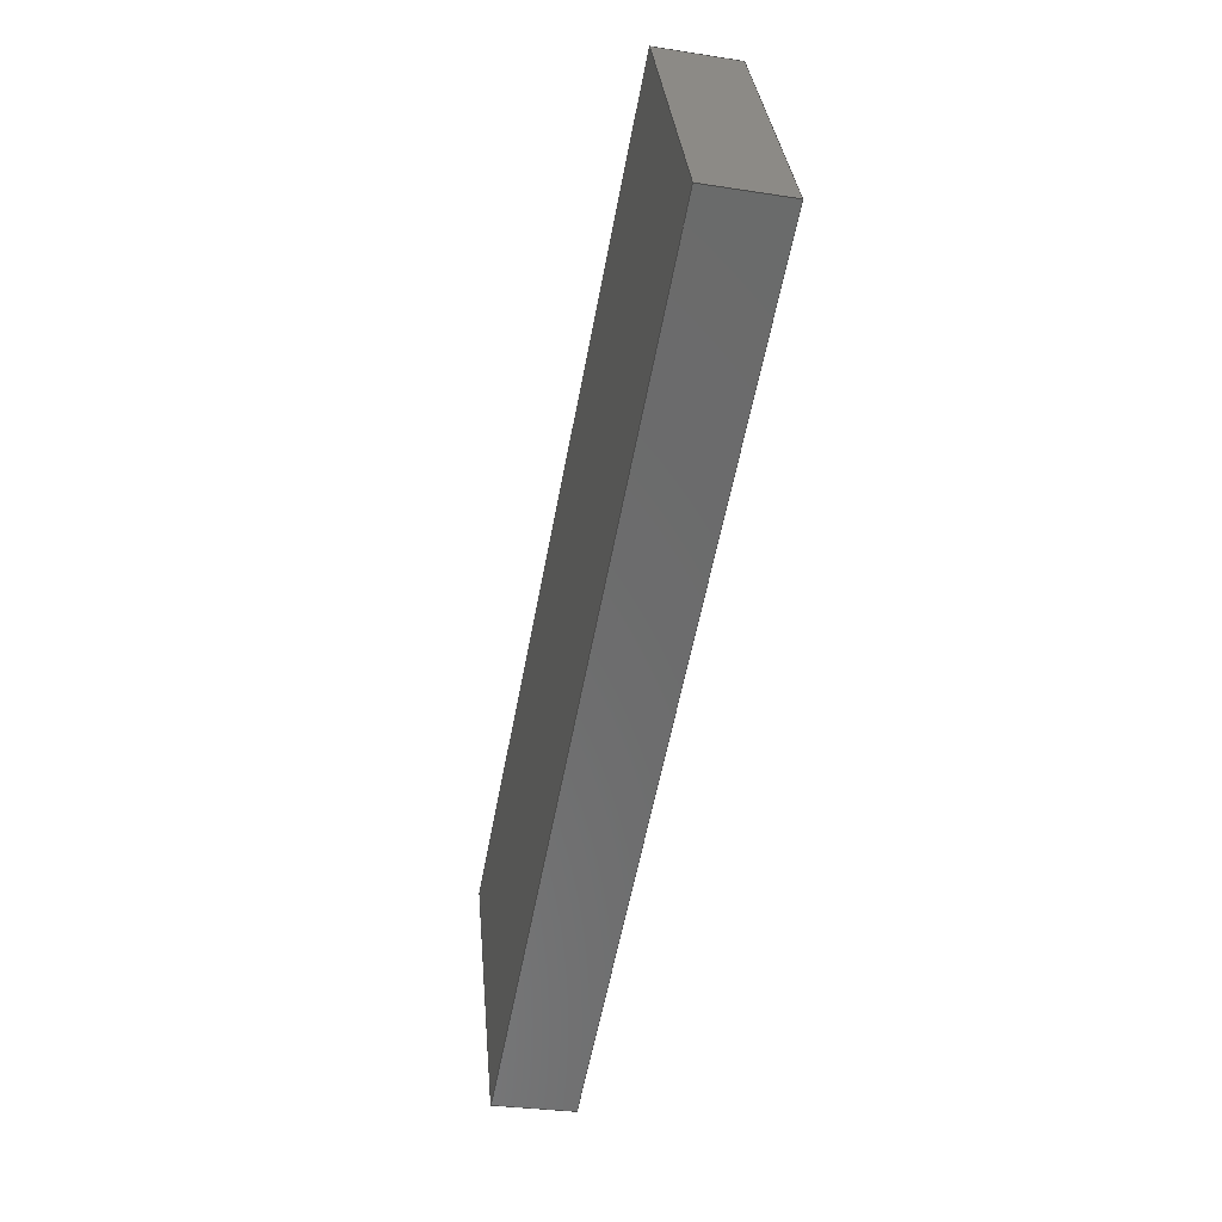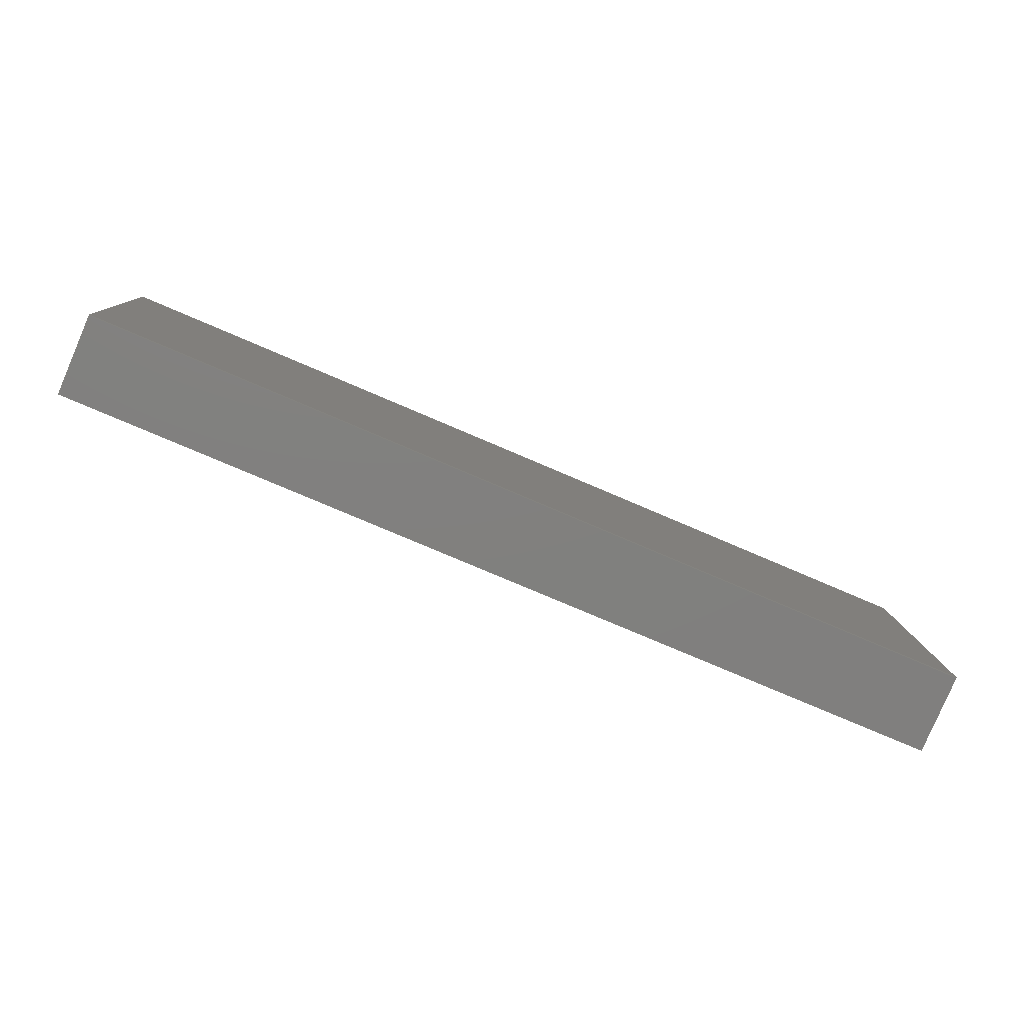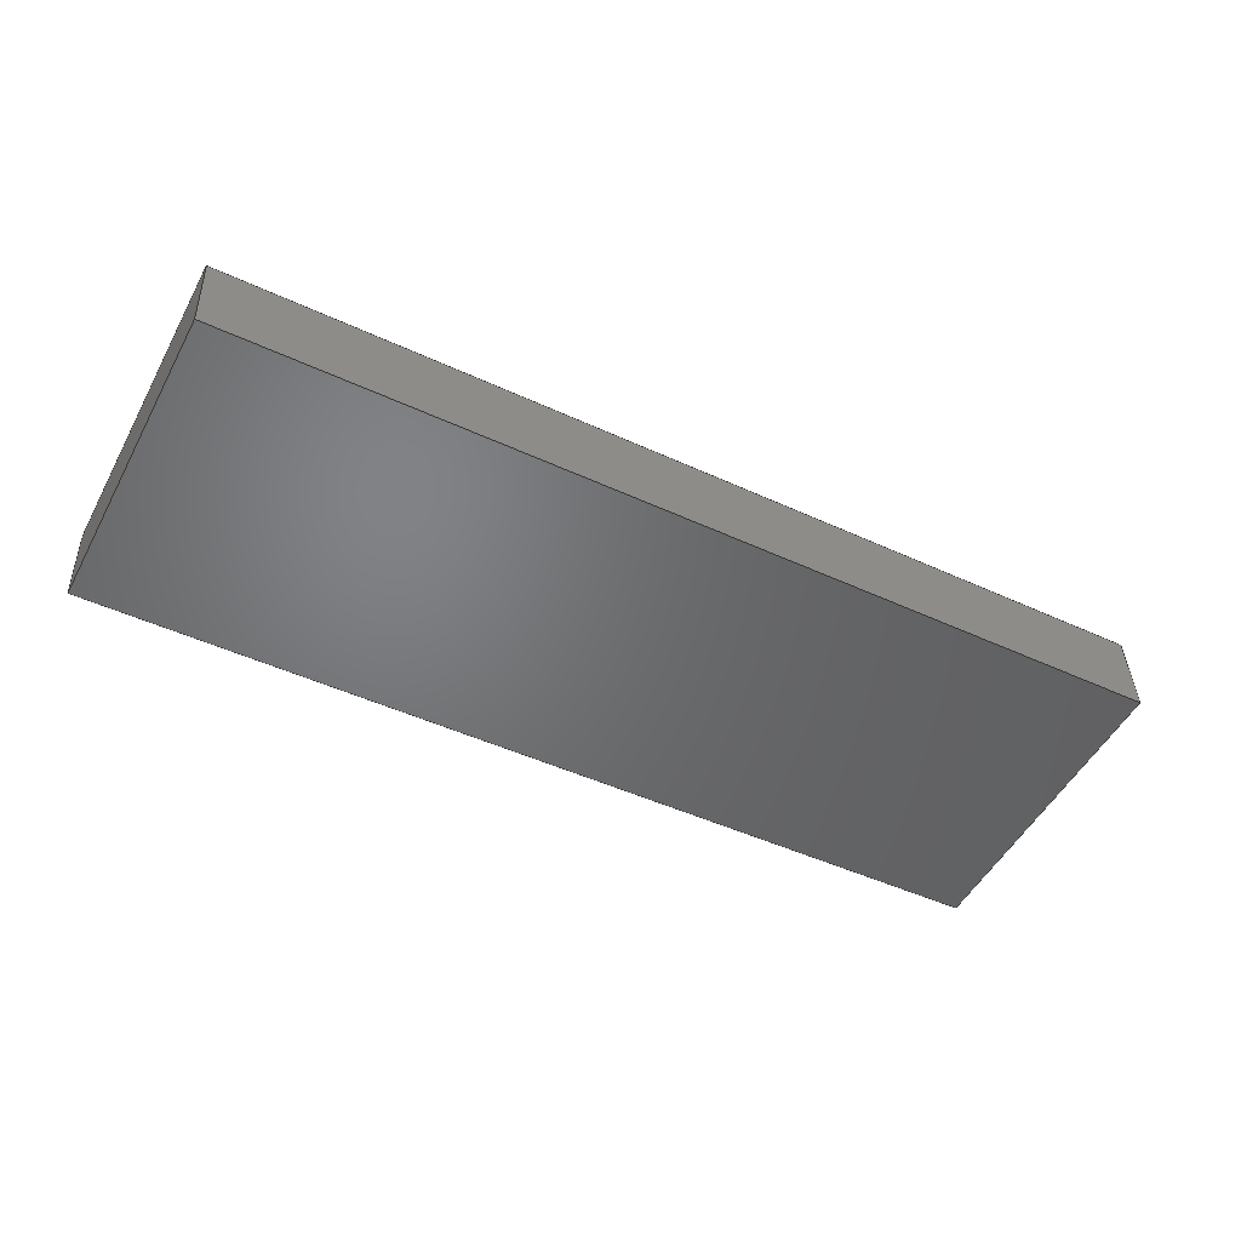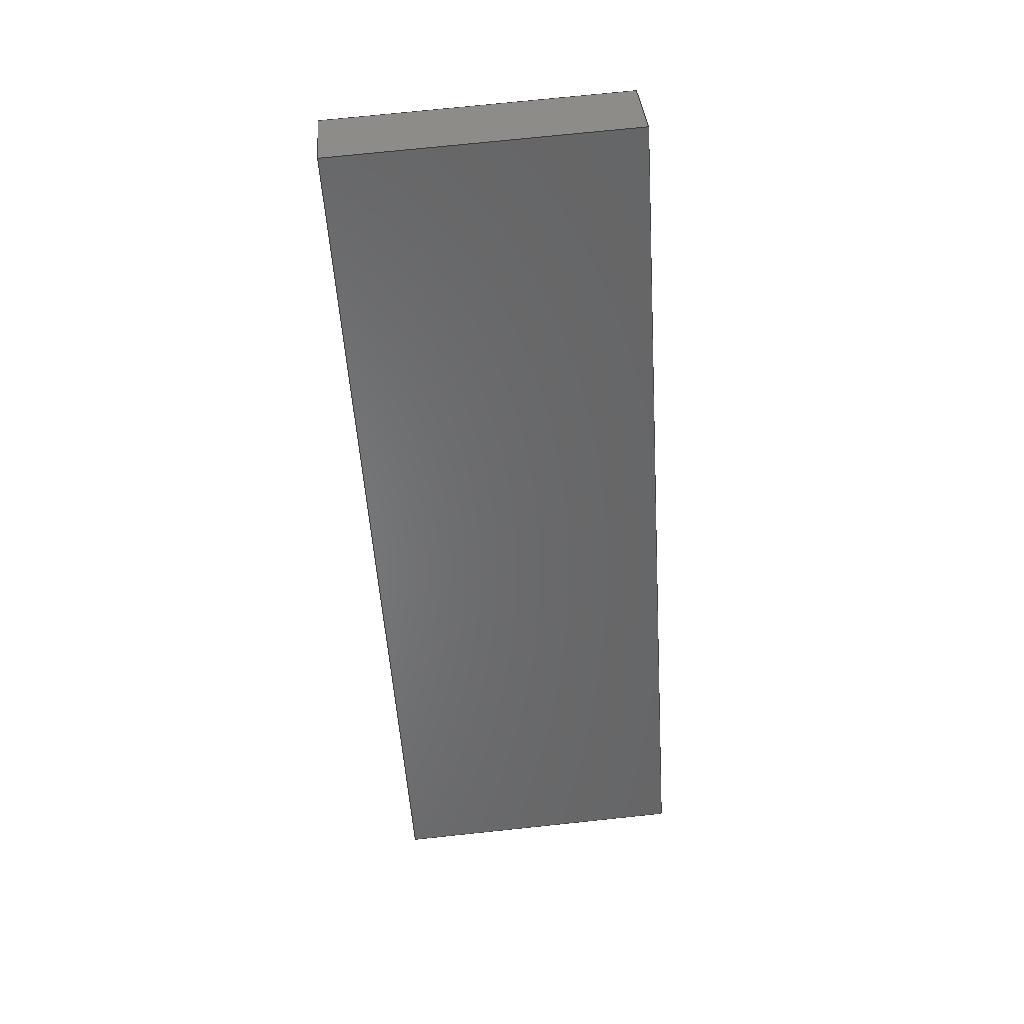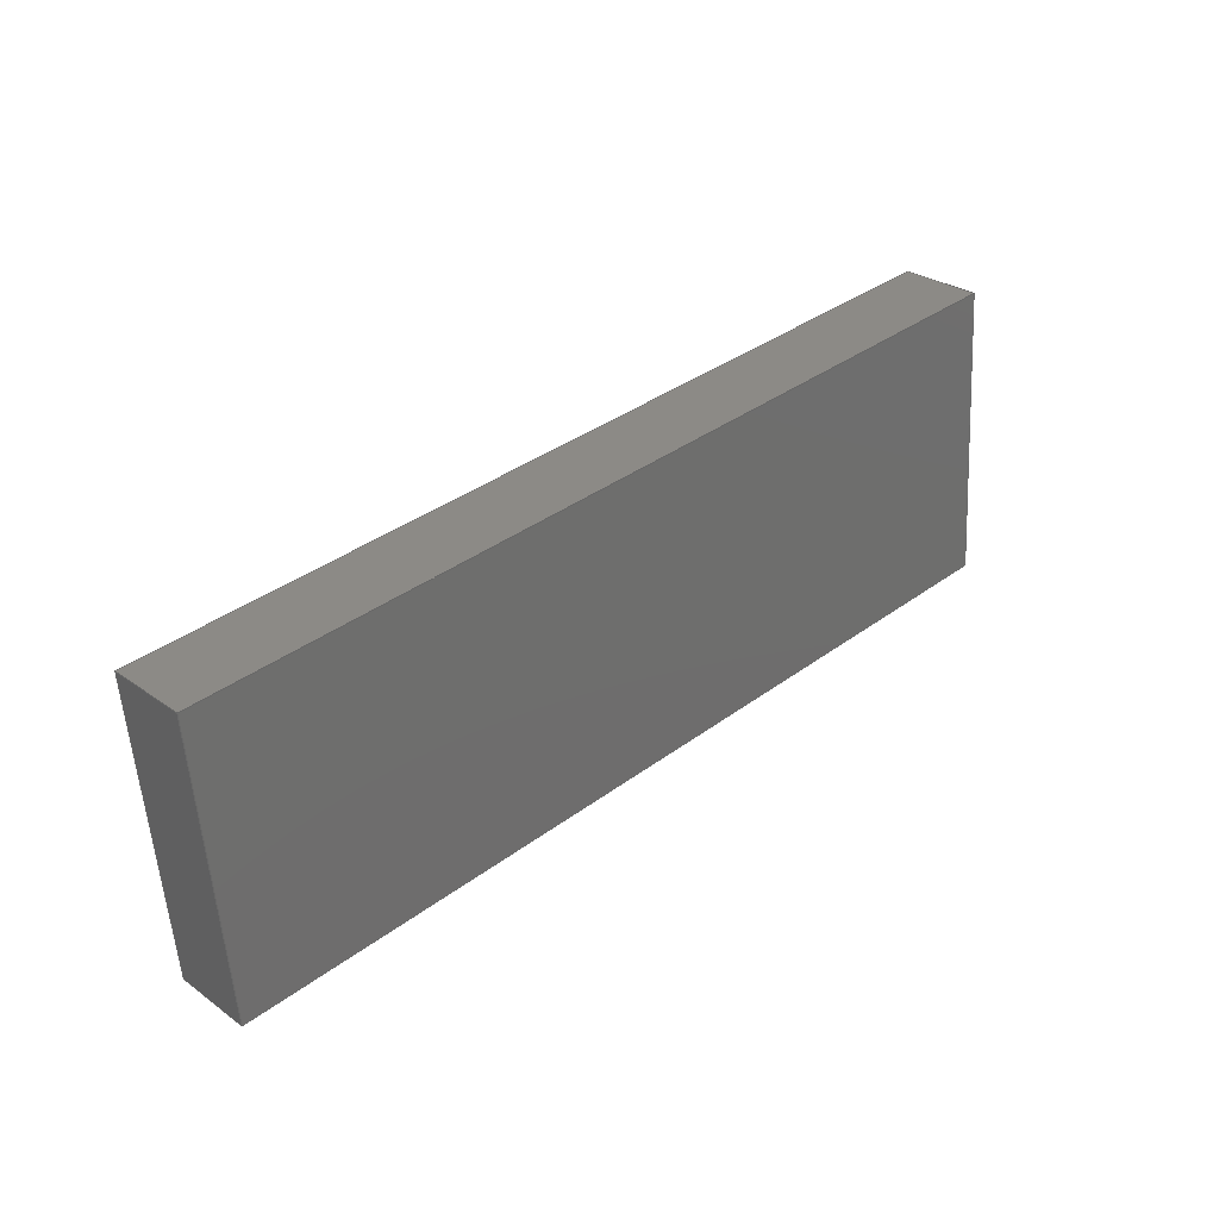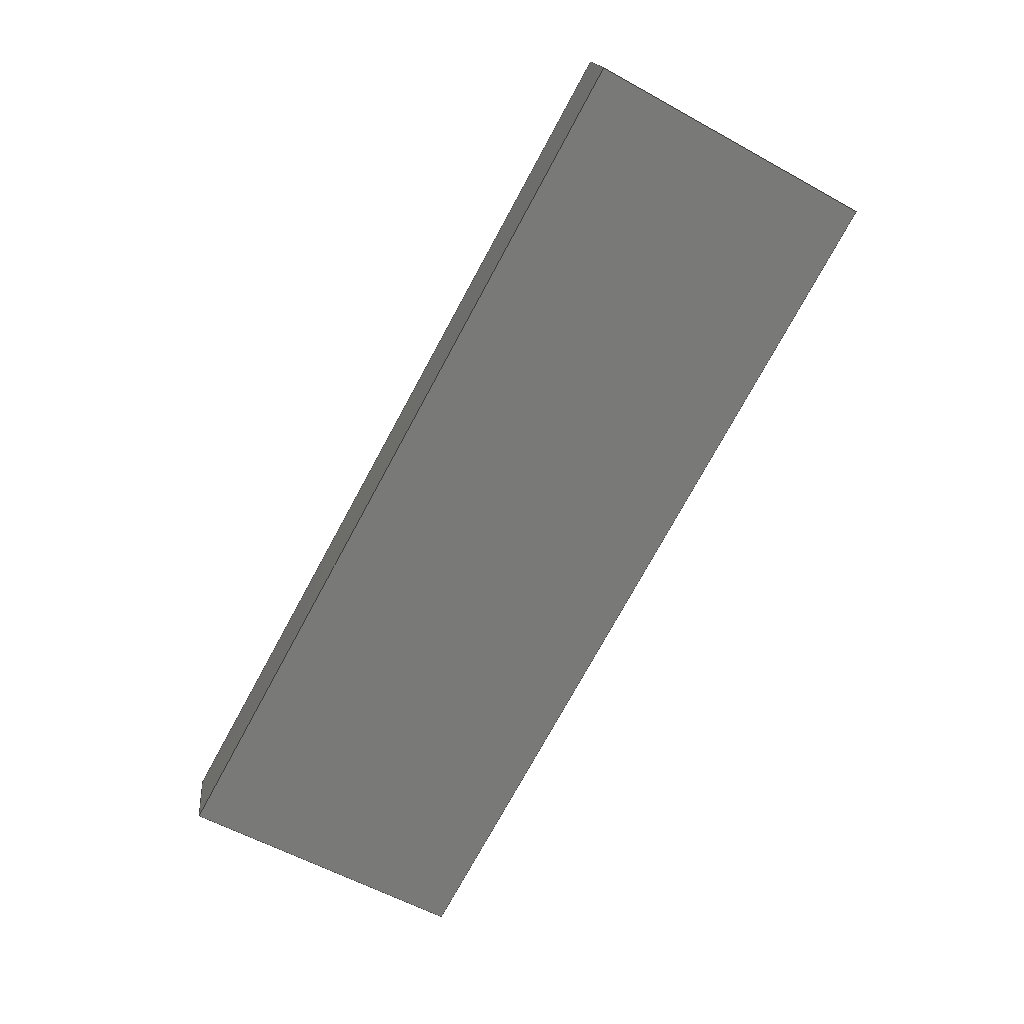
<metadata>
{"format":"step","ext":"step","renderer":"f3d","projection":"perspective","resolution":1024,"background":"white","views":[{"elev":-58.3,"azim":-95.7,"up":"+Y"},{"elev":-75.5,"azim":-18.3,"up":"+Y"},{"elev":-57.1,"azim":152.5,"up":"+Z"},{"elev":-47.7,"azim":-86.3,"up":"+Z"},{"elev":36.3,"azim":-39.0,"up":"+Y"},{"elev":-69.6,"azim":-118.7,"up":"+Z"}]}
</metadata>
<code>
ISO-10303-21;
DATA;
#1=MECHANICAL_DESIGN_GEOMETRIC_PRESENTATION_REPRESENTATION('',(#4),#174);
#2=SHAPE_REPRESENTATION_RELATIONSHIP('SRR','None',#181,#3);
#3=ADVANCED_BREP_SHAPE_REPRESENTATION('',(#5),#173);
#4=STYLED_ITEM('',(#190),#5);
#5=MANIFOLD_SOLID_BREP('Body1',#98);
#6=FACE_OUTER_BOUND('',#12,.T.);
#7=FACE_OUTER_BOUND('',#13,.T.);
#8=FACE_OUTER_BOUND('',#14,.T.);
#9=FACE_OUTER_BOUND('',#15,.T.);
#10=FACE_OUTER_BOUND('',#16,.T.);
#11=FACE_OUTER_BOUND('',#17,.T.);
#12=EDGE_LOOP('',(#62,#63,#64,#65));
#13=EDGE_LOOP('',(#66,#67,#68,#69));
#14=EDGE_LOOP('',(#70,#71,#72,#73));
#15=EDGE_LOOP('',(#74,#75,#76,#77));
#16=EDGE_LOOP('',(#78,#79,#80,#81));
#17=EDGE_LOOP('',(#82,#83,#84,#85));
#18=LINE('',#148,#30);
#19=LINE('',#150,#31);
#20=LINE('',#152,#32);
#21=LINE('',#153,#33);
#22=LINE('',#157,#34);
#23=LINE('',#159,#35);
#24=LINE('',#161,#36);
#25=LINE('',#162,#37);
#26=LINE('',#164,#38);
#27=LINE('',#165,#39);
#28=LINE('',#167,#40);
#29=LINE('',#169,#41);
#30=VECTOR('',#122,1);
#31=VECTOR('',#123,1);
#32=VECTOR('',#124,1);
#33=VECTOR('',#125,1);
#34=VECTOR('',#128,1);
#35=VECTOR('',#129,1);
#36=VECTOR('',#130,1);
#37=VECTOR('',#131,1);
#38=VECTOR('',#134,1);
#39=VECTOR('',#135,1);
#40=VECTOR('',#138,1);
#41=VECTOR('',#141,1);
#42=VERTEX_POINT('',#146);
#43=VERTEX_POINT('',#147);
#44=VERTEX_POINT('',#149);
#45=VERTEX_POINT('',#151);
#46=VERTEX_POINT('',#155);
#47=VERTEX_POINT('',#156);
#48=VERTEX_POINT('',#158);
#49=VERTEX_POINT('',#160);
#50=EDGE_CURVE('',#42,#43,#18,.T.);
#51=EDGE_CURVE('',#43,#44,#19,.T.);
#52=EDGE_CURVE('',#44,#45,#20,.T.);
#53=EDGE_CURVE('',#45,#42,#21,.T.);
#54=EDGE_CURVE('',#46,#47,#22,.T.);
#55=EDGE_CURVE('',#47,#48,#23,.T.);
#56=EDGE_CURVE('',#48,#49,#24,.T.);
#57=EDGE_CURVE('',#49,#46,#25,.T.);
#58=EDGE_CURVE('',#45,#48,#26,.T.);
#59=EDGE_CURVE('',#42,#47,#27,.T.);
#60=EDGE_CURVE('',#44,#49,#28,.T.);
#61=EDGE_CURVE('',#43,#46,#29,.T.);
#62=ORIENTED_EDGE('',*,*,#50,.T.);
#63=ORIENTED_EDGE('',*,*,#51,.T.);
#64=ORIENTED_EDGE('',*,*,#52,.T.);
#65=ORIENTED_EDGE('',*,*,#53,.T.);
#66=ORIENTED_EDGE('',*,*,#54,.T.);
#67=ORIENTED_EDGE('',*,*,#55,.T.);
#68=ORIENTED_EDGE('',*,*,#56,.T.);
#69=ORIENTED_EDGE('',*,*,#57,.T.);
#70=ORIENTED_EDGE('',*,*,#58,.T.);
#71=ORIENTED_EDGE('',*,*,#55,.F.);
#72=ORIENTED_EDGE('',*,*,#59,.F.);
#73=ORIENTED_EDGE('',*,*,#53,.F.);
#74=ORIENTED_EDGE('',*,*,#60,.T.);
#75=ORIENTED_EDGE('',*,*,#56,.F.);
#76=ORIENTED_EDGE('',*,*,#58,.F.);
#77=ORIENTED_EDGE('',*,*,#52,.F.);
#78=ORIENTED_EDGE('',*,*,#61,.T.);
#79=ORIENTED_EDGE('',*,*,#57,.F.);
#80=ORIENTED_EDGE('',*,*,#60,.F.);
#81=ORIENTED_EDGE('',*,*,#51,.F.);
#82=ORIENTED_EDGE('',*,*,#59,.T.);
#83=ORIENTED_EDGE('',*,*,#54,.F.);
#84=ORIENTED_EDGE('',*,*,#61,.F.);
#85=ORIENTED_EDGE('',*,*,#50,.F.);
#86=PLANE('',#112);
#87=PLANE('',#113);
#88=PLANE('',#114);
#89=PLANE('',#115);
#90=PLANE('',#116);
#91=PLANE('',#117);
#92=ADVANCED_FACE('',(#6),#86,.T.);
#93=ADVANCED_FACE('',(#7),#87,.F.);
#94=ADVANCED_FACE('',(#8),#88,.F.);
#95=ADVANCED_FACE('',(#9),#89,.F.);
#96=ADVANCED_FACE('',(#10),#90,.F.);
#97=ADVANCED_FACE('',(#11),#91,.F.);
#98=CLOSED_SHELL('',(#92,#93,#94,#95,#96,#97));
#99=DERIVED_UNIT_ELEMENT(#101,1);
#100=DERIVED_UNIT_ELEMENT(#176,-3);
#101=(
MASS_UNIT()
NAMED_UNIT(*)
SI_UNIT(.KILO.,.GRAM.)
);
#102=DERIVED_UNIT((#99,#100));
#103=MEASURE_REPRESENTATION_ITEM('density measure',
POSITIVE_RATIO_MEASURE(7850),#102);
#104=PROPERTY_DEFINITION_REPRESENTATION(#109,#106);
#105=PROPERTY_DEFINITION_REPRESENTATION(#110,#107);
#106=REPRESENTATION('material name',(#108),#173);
#107=REPRESENTATION('density',(#103),#173);
#108=DESCRIPTIVE_REPRESENTATION_ITEM('Steel','Steel');
#109=PROPERTY_DEFINITION('material property','material name',#183);
#110=PROPERTY_DEFINITION('material property','density of part',#183);
#111=AXIS2_PLACEMENT_3D('placement',#144,#118,#119);
#112=AXIS2_PLACEMENT_3D('',#145,#120,#121);
#113=AXIS2_PLACEMENT_3D('',#154,#126,#127);
#114=AXIS2_PLACEMENT_3D('',#163,#132,#133);
#115=AXIS2_PLACEMENT_3D('',#166,#136,#137);
#116=AXIS2_PLACEMENT_3D('',#168,#139,#140);
#117=AXIS2_PLACEMENT_3D('',#170,#142,#143);
#118=DIRECTION('axis',(0,0,1));
#119=DIRECTION('refdir',(1,0,0));
#120=DIRECTION('center_axis',(0.08682,0.08716,0.9924));
#121=DIRECTION('ref_axis',(0.007596,-0.9962,0.08682));
#122=DIRECTION('',(0.9962,1.483e-16,-0.08716));
#123=DIRECTION('',(-0.007596,0.9962,-0.08682));
#124=DIRECTION('',(-0.9962,-1.483e-16,0.08716));
#125=DIRECTION('',(0.007596,-0.9962,0.08682));
#126=DIRECTION('center_axis',(0.08682,0.08716,0.9924));
#127=DIRECTION('ref_axis',(0.007596,-0.9962,0.08682));
#128=DIRECTION('',(-0.9962,-1.483e-16,0.08716));
#129=DIRECTION('',(-0.007596,0.9962,-0.08682));
#130=DIRECTION('',(0.9962,1.483e-16,-0.08716));
#131=DIRECTION('',(0.007596,-0.9962,0.08682));
#132=DIRECTION('center_axis',(0.9962,1.483e-16,-0.08716));
#133=DIRECTION('ref_axis',(0.08682,0.08716,0.9924));
#134=DIRECTION('',(-0.08682,-0.08716,-0.9924));
#135=DIRECTION('',(-0.08682,-0.08716,-0.9924));
#136=DIRECTION('center_axis',(0.007596,-0.9962,0.08682));
#137=DIRECTION('ref_axis',(-0.08682,-0.08716,-0.9924));
#138=DIRECTION('',(-0.08682,-0.08716,-0.9924));
#139=DIRECTION('center_axis',(-0.9962,-1.483e-16,0.08716));
#140=DIRECTION('ref_axis',(-0.08682,-0.08716,-0.9924));
#141=DIRECTION('',(-0.08682,-0.08716,-0.9924));
#142=DIRECTION('center_axis',(-0.007596,0.9962,-0.08682));
#143=DIRECTION('ref_axis',(0.08682,0.08716,0.9924));
#144=CARTESIAN_POINT('',(0,0,0));
#145=CARTESIAN_POINT('Origin',(5.493,-1.444,1.193));
#146=CARTESIAN_POINT('',(1.021,-2.938,1.715));
#147=CARTESIAN_POINT('',(9.987,-2.938,0.9306));
#148=CARTESIAN_POINT('',(5.504,-2.938,1.323));
#149=CARTESIAN_POINT('',(9.964,0.05071,0.6701));
#150=CARTESIAN_POINT('',(9.976,-1.444,0.8004));
#151=CARTESIAN_POINT('',(0.9984,0.05071,1.455));
#152=CARTESIAN_POINT('',(5.481,0.05071,1.062));
#153=CARTESIAN_POINT('',(1.01,-1.444,1.585));
#154=CARTESIAN_POINT('Origin',(5.423,-1.513,0.3987));
#155=CARTESIAN_POINT('',(9.917,-3.008,0.1367));
#156=CARTESIAN_POINT('',(0.9517,-3.008,0.9211));
#157=CARTESIAN_POINT('',(5.435,-3.008,0.5289));
#158=CARTESIAN_POINT('',(0.9289,-0.01902,0.6606));
#159=CARTESIAN_POINT('',(0.9403,-1.513,0.7909));
#160=CARTESIAN_POINT('',(9.895,-0.01902,-0.1238));
#161=CARTESIAN_POINT('',(5.412,-0.01902,0.2684));
#162=CARTESIAN_POINT('',(9.906,-1.513,0.006454));
#163=CARTESIAN_POINT('Origin',(0.975,-1.478,1.188));
#164=CARTESIAN_POINT('',(0.9637,0.01584,1.058));
#165=CARTESIAN_POINT('',(0.9864,-2.973,1.318));
#166=CARTESIAN_POINT('Origin',(5.447,0.01584,0.6654));
#167=CARTESIAN_POINT('',(9.929,0.01584,0.2732));
#168=CARTESIAN_POINT('Origin',(9.941,-1.478,0.4034));
#169=CARTESIAN_POINT('',(9.952,-2.973,0.5337));
#170=CARTESIAN_POINT('Origin',(5.469,-2.973,0.9259));
#171=UNCERTAINTY_MEASURE_WITH_UNIT(LENGTH_MEASURE(0.001),#175,
'DISTANCE_ACCURACY_VALUE',
'Maximum model space distance between geometric entities at asserted c
onnectivities');
#172=UNCERTAINTY_MEASURE_WITH_UNIT(LENGTH_MEASURE(0.001),#175,
'DISTANCE_ACCURACY_VALUE',
'Maximum model space distance between geometric entities at asserted c
onnectivities');
#173=(
GEOMETRIC_REPRESENTATION_CONTEXT(3)
GLOBAL_UNCERTAINTY_ASSIGNED_CONTEXT((#171))
GLOBAL_UNIT_ASSIGNED_CONTEXT((#175,#177,#178))
REPRESENTATION_CONTEXT('','3D')
);
#174=(
GEOMETRIC_REPRESENTATION_CONTEXT(3)
GLOBAL_UNCERTAINTY_ASSIGNED_CONTEXT((#172))
GLOBAL_UNIT_ASSIGNED_CONTEXT((#175,#177,#178))
REPRESENTATION_CONTEXT('','3D')
);
#175=(
LENGTH_UNIT()
NAMED_UNIT(*)
SI_UNIT(.CENTI.,.METRE.)
);
#176=(
LENGTH_UNIT()
NAMED_UNIT(*)
SI_UNIT($,.METRE.)
);
#177=(
NAMED_UNIT(*)
PLANE_ANGLE_UNIT()
SI_UNIT($,.RADIAN.)
);
#178=(
NAMED_UNIT(*)
SI_UNIT($,.STERADIAN.)
SOLID_ANGLE_UNIT()
);
#179=SHAPE_DEFINITION_REPRESENTATION(#180,#181);
#180=PRODUCT_DEFINITION_SHAPE('',$,#183);
#181=SHAPE_REPRESENTATION('',(#111),#173);
#182=PRODUCT_DEFINITION_CONTEXT('part definition',#187,'design');
#183=PRODUCT_DEFINITION('temp_body','temp_body',#184,#182);
#184=PRODUCT_DEFINITION_FORMATION('',$,#189);
#185=PRODUCT_RELATED_PRODUCT_CATEGORY('temp_body','temp_body',(#189));
#186=APPLICATION_PROTOCOL_DEFINITION('international standard',
'automotive_design',2009,#187);
#187=APPLICATION_CONTEXT(
'Core Data for Automotive Mechanical Design Process');
#188=PRODUCT_CONTEXT('part definition',#187,'mechanical');
#189=PRODUCT('temp_body','temp_body',$,(#188));
#190=PRESENTATION_STYLE_ASSIGNMENT((#191));
#191=SURFACE_STYLE_USAGE(.BOTH.,#192);
#192=SURFACE_SIDE_STYLE('',(#193));
#193=SURFACE_STYLE_FILL_AREA(#194);
#194=FILL_AREA_STYLE('Steel - Satin',(#195));
#195=FILL_AREA_STYLE_COLOUR('Steel - Satin',#196);
#196=COLOUR_RGB('Steel - Satin',0.6275,0.6275,0.6275);
ENDSEC;
END-ISO-10303-21;

</code>
